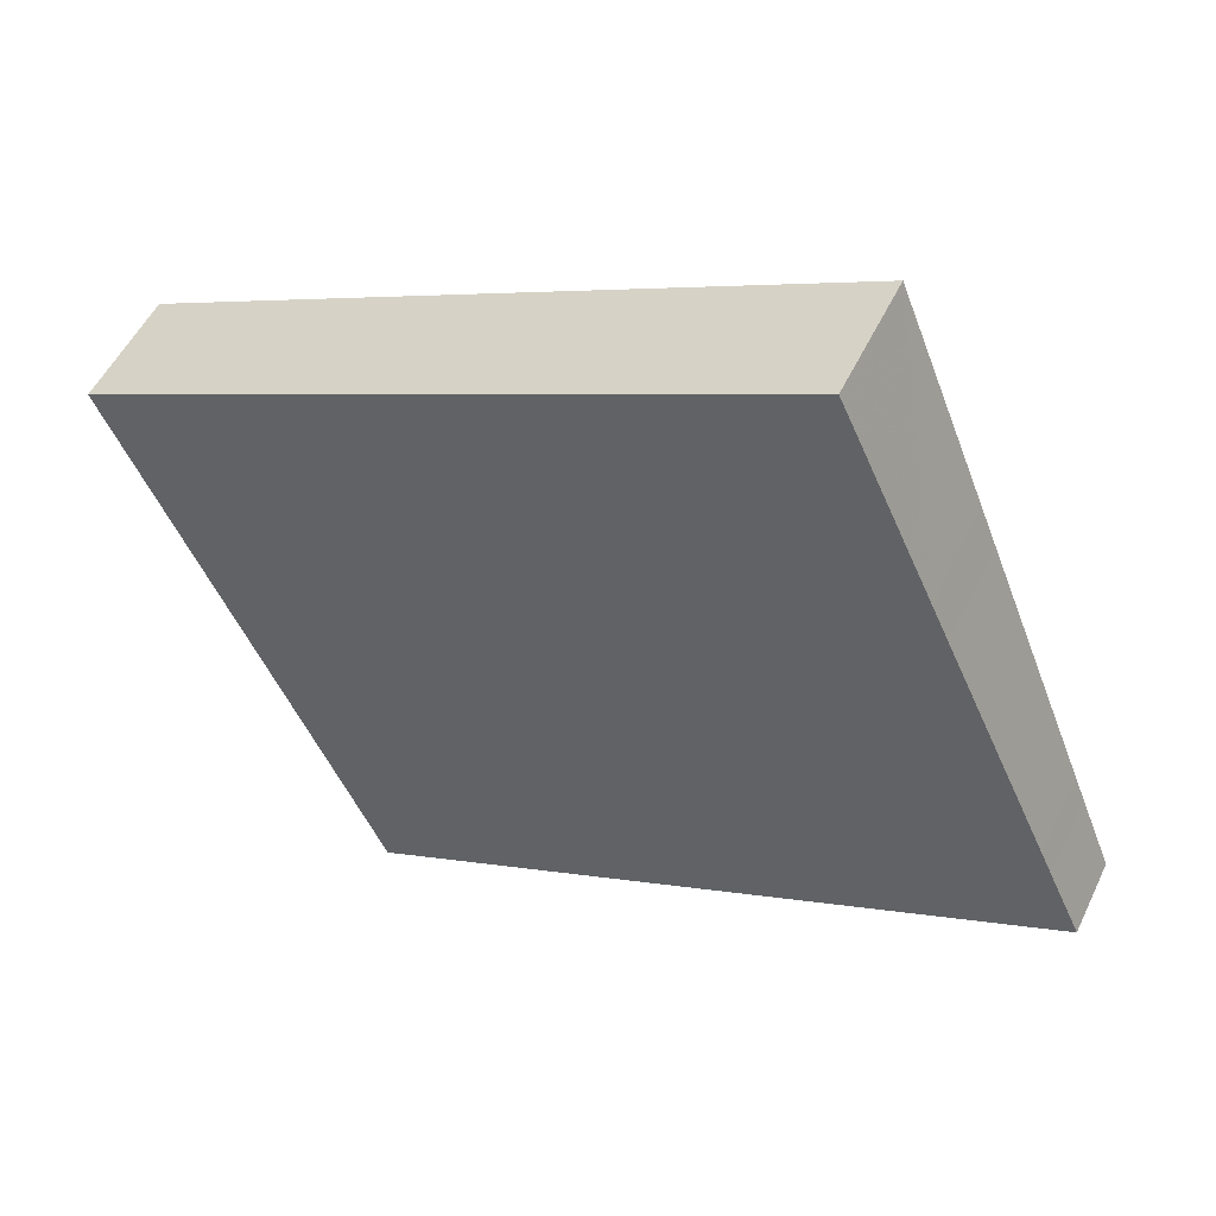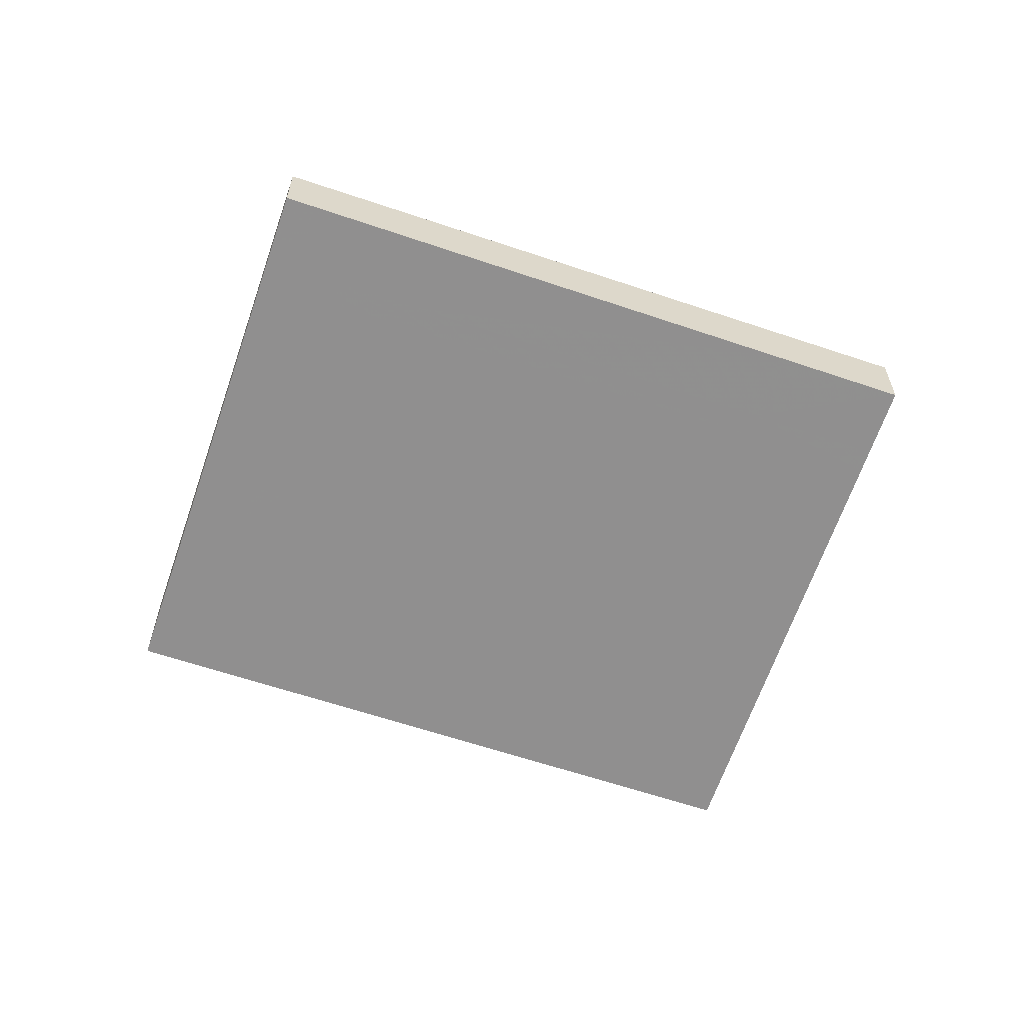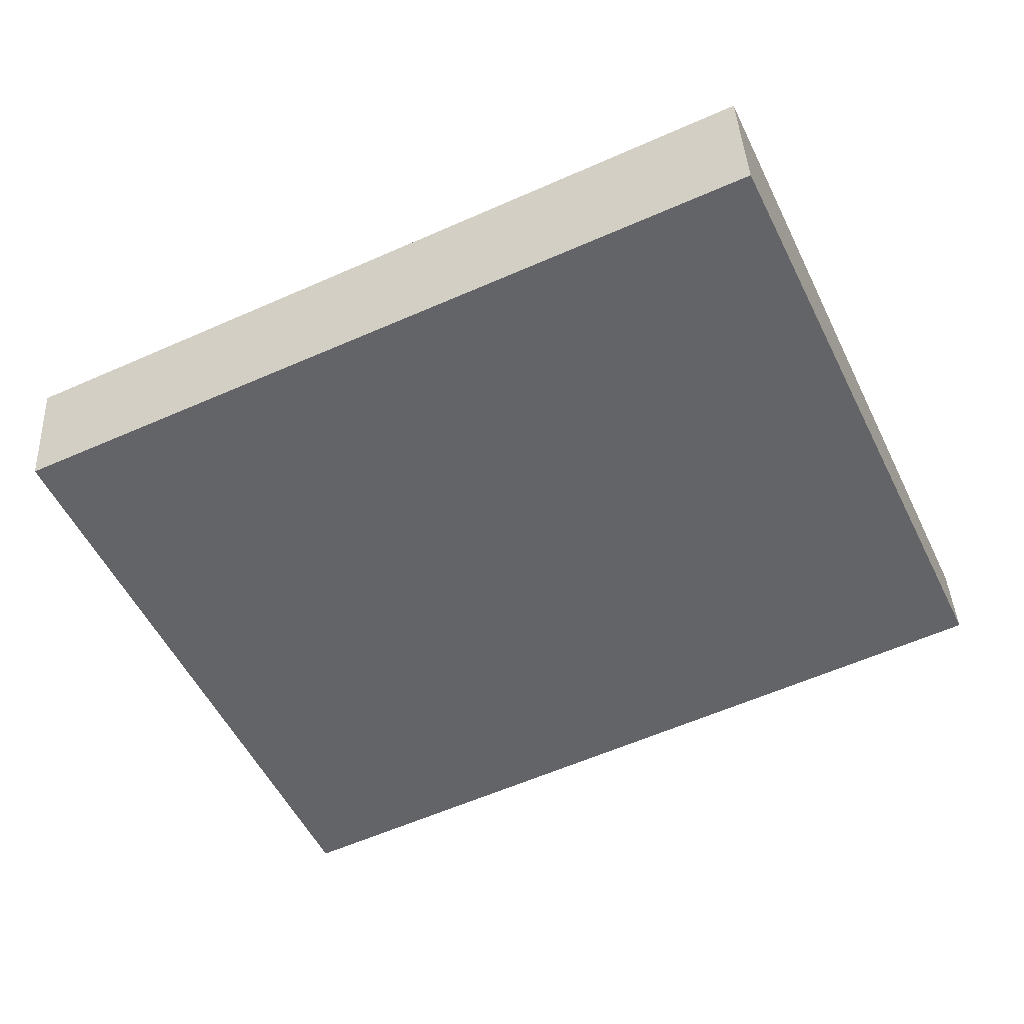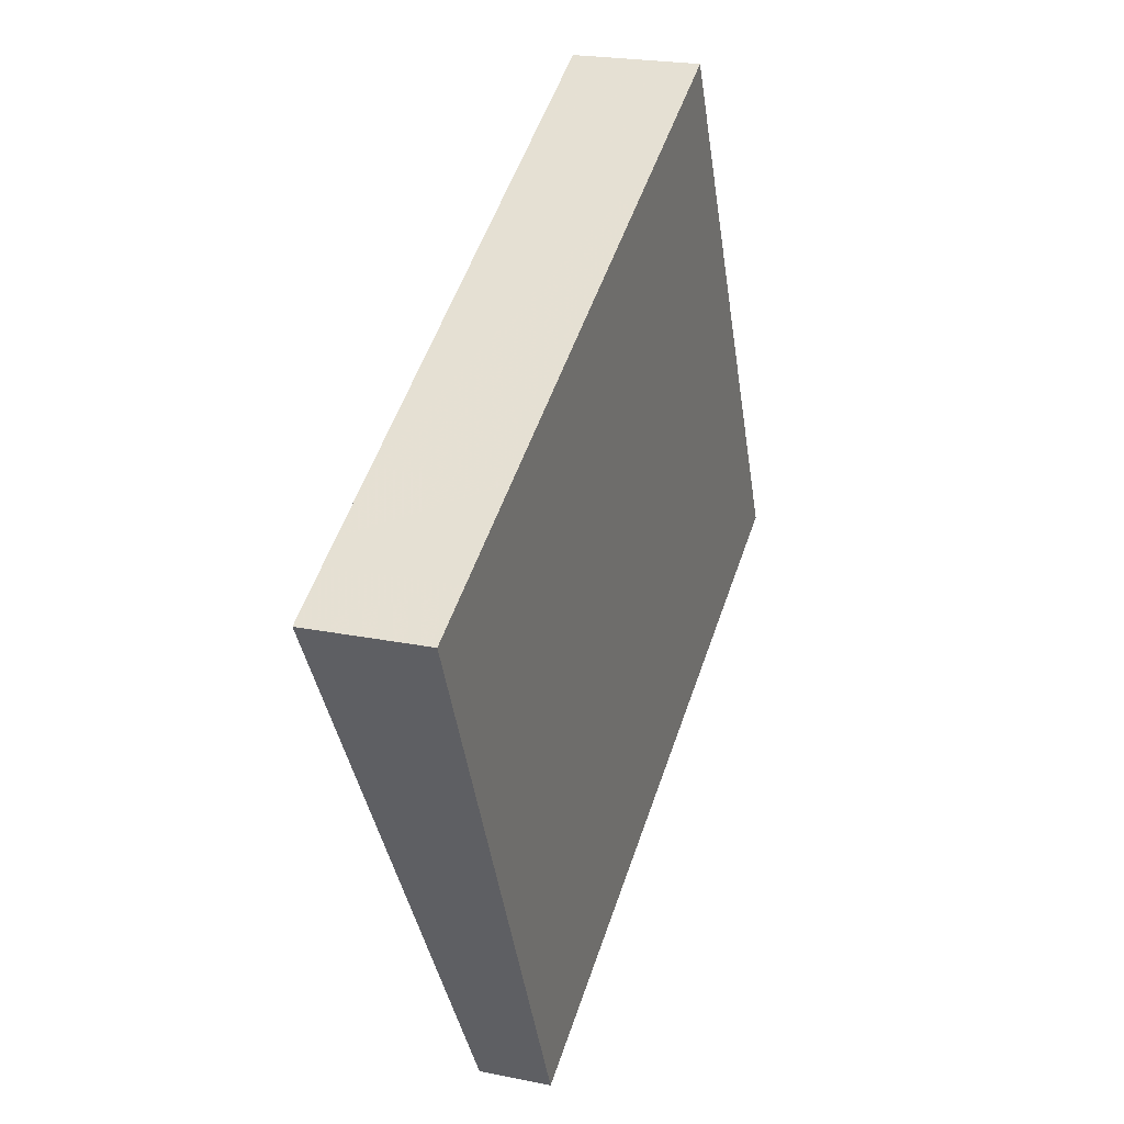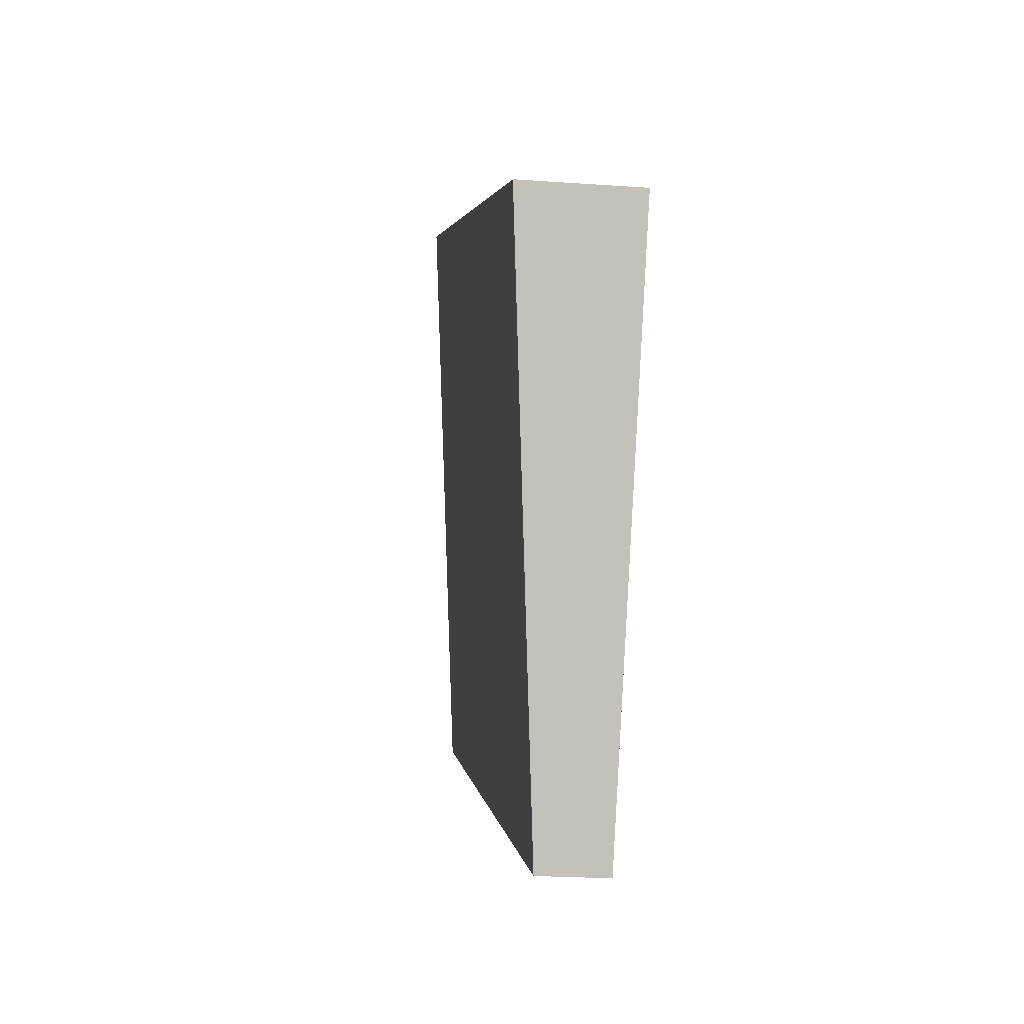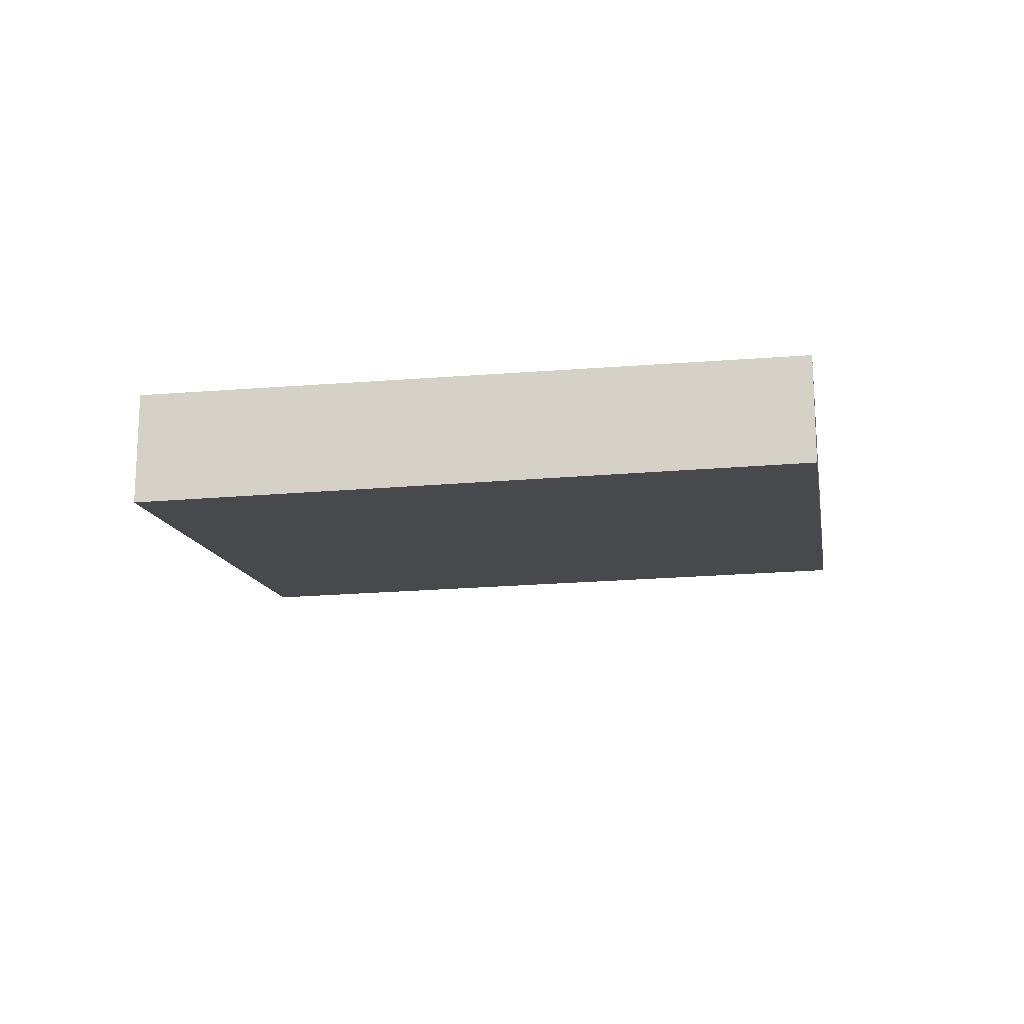
<metadata>
{"format":"obj","ext":"obj","renderer":"f3d","projection":"perspective","resolution":1024,"background":"white","views":[{"elev":51.6,"azim":25.0,"up":"+Y"},{"elev":-60.7,"azim":5.6,"up":"+Z"},{"elev":38.9,"azim":-2.9,"up":"+Y"},{"elev":22.5,"azim":-70.7,"up":"+Y"},{"elev":-22.1,"azim":-97.1,"up":"+Y"},{"elev":-17.2,"azim":-146.0,"up":"+Z"}]}
</metadata>
<code>
v -2497 -2072 -0.5072
v -2496 -2075 -0.3059
v -2499 -2076 -0.2828
v -2500 -2074 -0.4842
v -2500 -2073 -0.4872
v -2499 -2076 -0.2859
v -2496 -2074 -0.3313
v -2499 -2075 -0.3113
v -2499 -2076 -0.3083
v -2497 -2073 -0.4229
v -2499 -2074 -0.4029
v -2500 -2074 -0.3999
v -2497 -2073 -0.4228
v -2496 -2074 -0.3312
v -2497 -2072 -0.5071
v -2497 -2073 -0.4184
v -2497 -2074 -0.3267
v -2498 -2073 -0.5026
v -2497 -2073 -0.4358
v -2498 -2073 -0.4313
v -2499 -2074 -0.4159
v -2496 -2075 -0.3058
v -2497 -2075 -0.3013
v -2500 -2074 -0.4129
v -2497 -2073 -0.4359
v -2500 -2073 -0.4862
v -2500 -2074 -0.4149
v -2499 -2075 -0.3103
v -2499 -2076 -0.2849
v -2499 -2074 -0.4019
v -2499 -2073 -0.4897
v -2499 -2074 -0.4184
v -2499 -2075 -0.3138
v -2498 -2075 -0.2884
v -2499 -2074 -0.4054
v -2499 -2075 -0.3223
v -2499 -2075 -0.3198
v -2499 -2075 -0.3188
v -2499 -2075 -0.3168
v -2497 -2074 -0.3398
v -2497 -2074 -0.3397
v -2497 -2074 -0.3352
v -2497 -2073 -0.4359
v -2497 -2072 -0.5072
v -2497 -2072 0
v -2497 -2073 0
v -2496 -2075 -0.3058
v -2496 -2075 -0.3059
v -2496 -2075 0
v -2496 -2075 -5.551e-17
v -2499 -2076 -0.3083
v -2499 -2076 -0.2828
v -2499 -2076 0
v -2499 -2076 0
v -2500 -2073 -0.4862
v -2500 -2074 -0.4842
v -2500 -2074 0
v -2500 -2073 0
v -2499 -2073 -0.4897
v -2500 -2073 -0.4872
v -2500 -2073 0
v -2499 -2073 0
v -2499 -2076 -0.2849
v -2499 -2076 -0.2859
v -2499 -2076 5.551e-17
v -2499 -2076 0
v -2496 -2075 -0.3059
v -2496 -2074 -0.3313
v -2496 -2074 0
v -2496 -2075 0
v -2499 -2075 -0.3168
v -2499 -2076 -0.3083
v -2499 -2076 0
v -2499 -2075 5.551e-17
v -2497 -2074 -0.3398
v -2497 -2073 -0.4229
v -2497 -2073 0
v -2497 -2074 0
v -2500 -2074 -0.4129
v -2500 -2074 -0.3999
v -2500 -2074 0
v -2500 -2074 0
v -2497 -2072 -0.5072
v -2497 -2072 -0.5071
v -2497 -2072 0
v -2497 -2072 0
v -2497 -2072 -0.5071
v -2498 -2073 -0.5026
v -2498 -2073 0
v -2497 -2072 0
v -2497 -2075 -0.3013
v -2496 -2075 -0.3058
v -2496 -2075 -5.551e-17
v -2497 -2075 0
v -2498 -2075 -0.2884
v -2497 -2075 -0.3013
v -2497 -2075 0
v -2498 -2075 -5.551e-17
v -2500 -2074 -0.4842
v -2500 -2074 -0.4129
v -2500 -2074 0
v -2500 -2074 0
v -2497 -2073 -0.4229
v -2497 -2073 -0.4359
v -2497 -2073 0
v -2497 -2073 0
v -2500 -2073 -0.4872
v -2500 -2073 -0.4862
v -2500 -2073 0
v -2500 -2073 0
v -2499 -2076 -0.2828
v -2499 -2076 -0.2849
v -2499 -2076 0
v -2499 -2076 0
v -2498 -2073 -0.5026
v -2499 -2073 -0.4897
v -2499 -2073 0
v -2498 -2073 0
v -2499 -2076 -0.2859
v -2498 -2075 -0.2884
v -2498 -2075 -5.551e-17
v -2499 -2076 5.551e-17
v -2500 -2074 -0.3999
v -2499 -2075 -0.3168
v -2499 -2075 5.551e-17
v -2500 -2074 0
v -2496 -2074 -0.3313
v -2497 -2074 -0.3398
v -2497 -2074 0
v -2496 -2074 0
v -2497 -2072 0
v -2496 -2075 0
v -2499 -2076 0
v -2500 -2074 0
f 27 24 4 26
f 32 21 5 31
f 34 6 8 33
f 29 3 9 28
f 37 11 35 36
f 39 12 30 38
f 41 13 10 40
f 19 15 1 25
f 42 16 13 41
f 20 18 15 19
f 19 13 16 20
f 35 11 21 32
f 14 7 2 22
f 17 14 22 23
f 30 12 24 27
f 25 10 13 19
f 26 5 21 27
f 28 8 6 29
f 38 30 11 37
f 27 21 11 30
f 31 18 20 32
f 33 17 23 34
f 36 35 16 42
f 32 20 16 35
f 36 33 8 37
f 38 28 9 39
f 40 7 14 41
f 41 14 17 42
f 37 8 28 38
f 42 17 33 36
f 44 45 46 43
f 48 49 50 47
f 52 53 54 51
f 56 57 58 55
f 60 61 62 59
f 64 65 66 63
f 68 69 70 67
f 72 73 74 71
f 76 77 78 75
f 80 81 82 79
f 84 85 86 83
f 88 89 90 87
f 92 93 94 91
f 96 97 98 95
f 100 101 102 99
f 104 105 106 103
f 108 109 110 107
f 112 113 114 111
f 116 117 118 115
f 120 121 122 119
f 124 125 126 123
f 128 129 130 127
f 132 133 134 131

</code>
